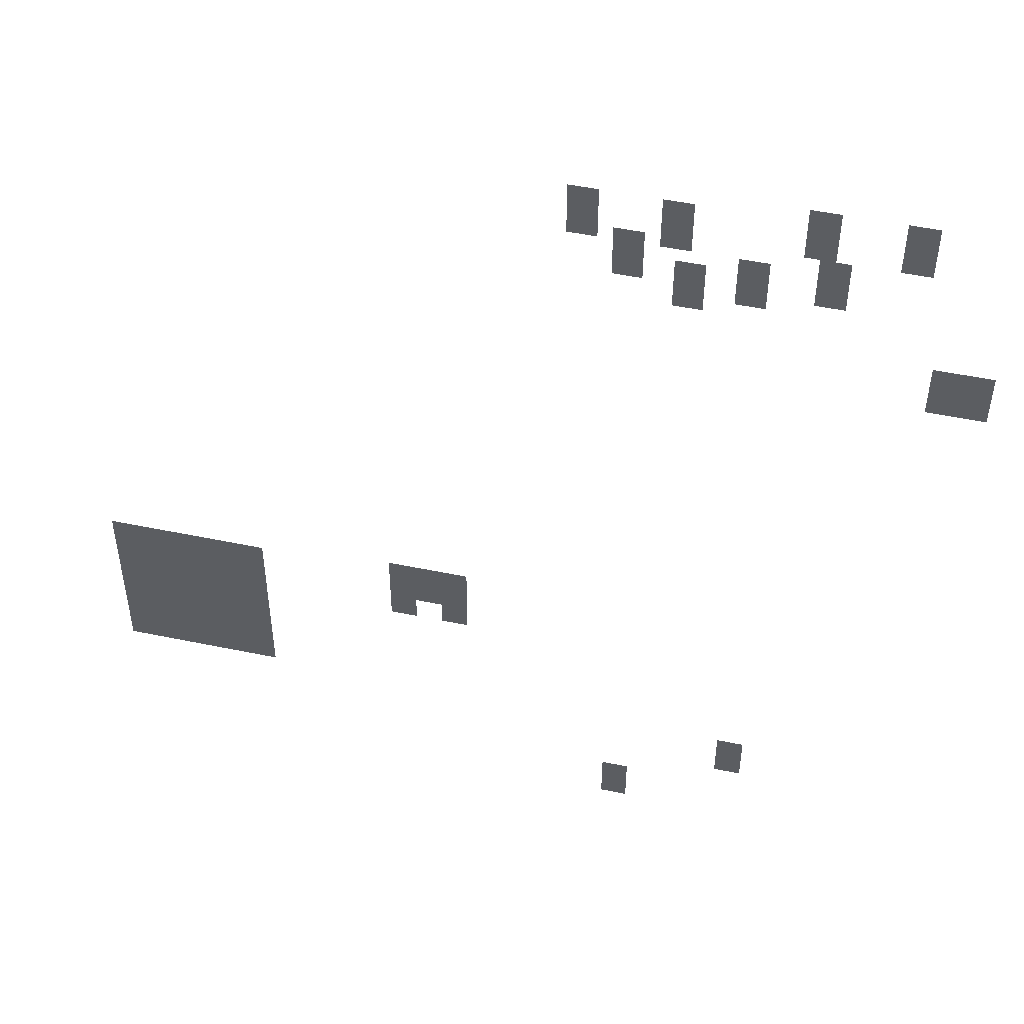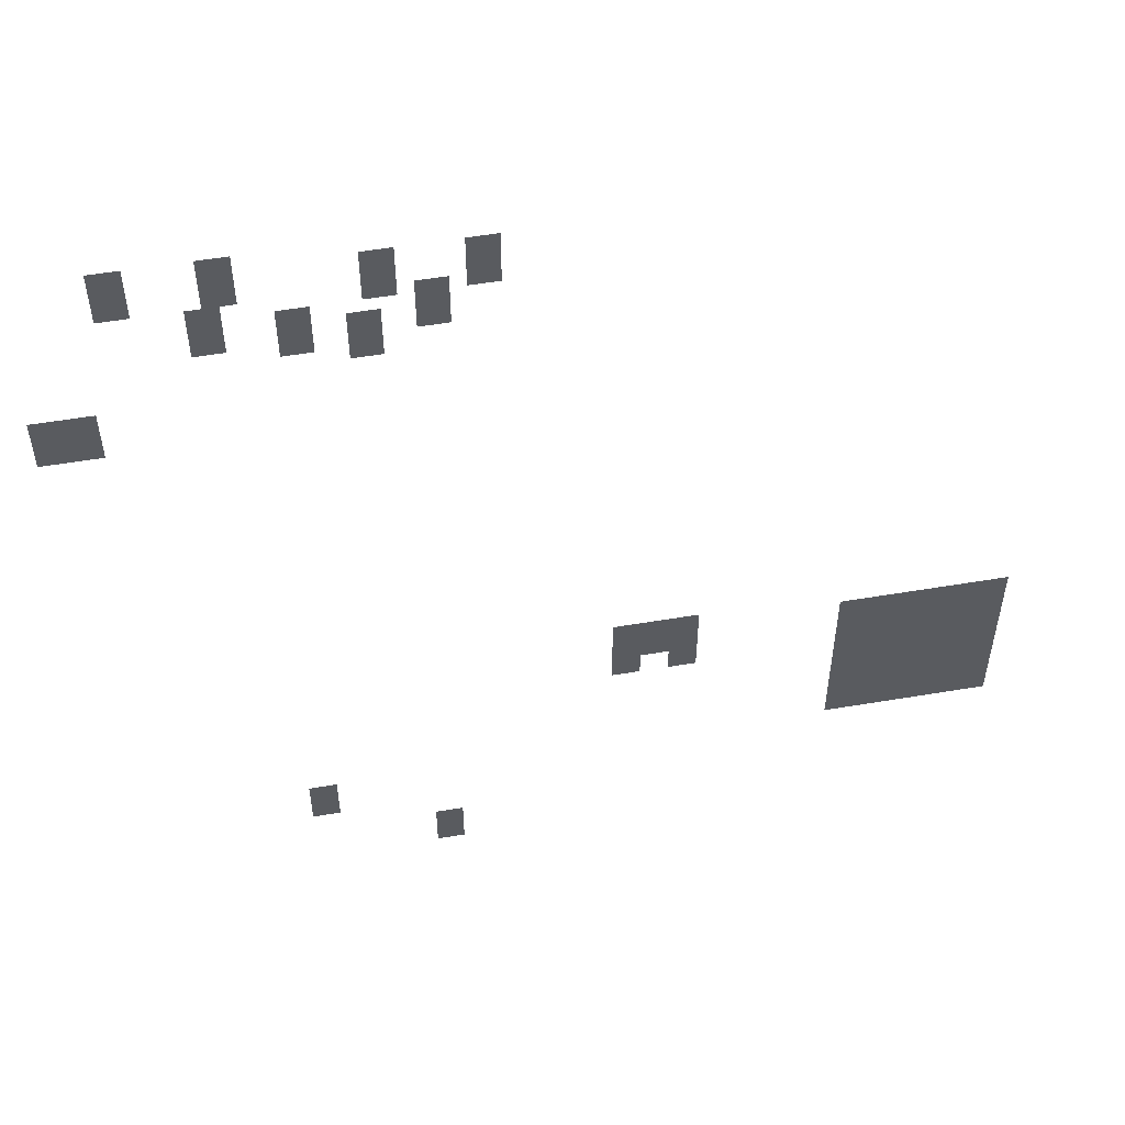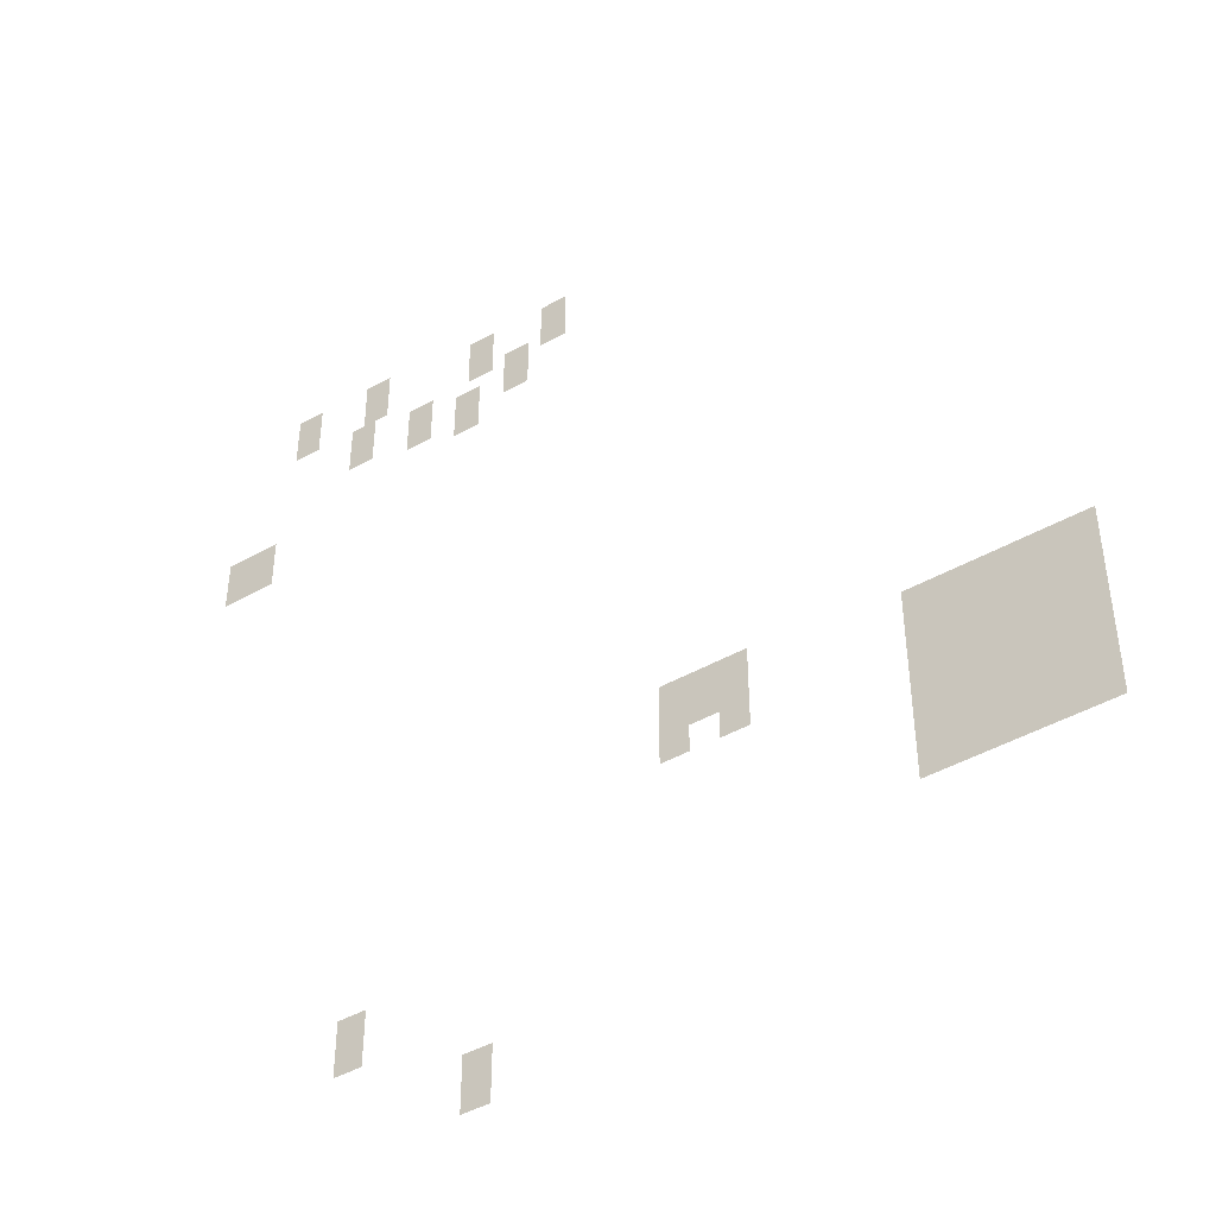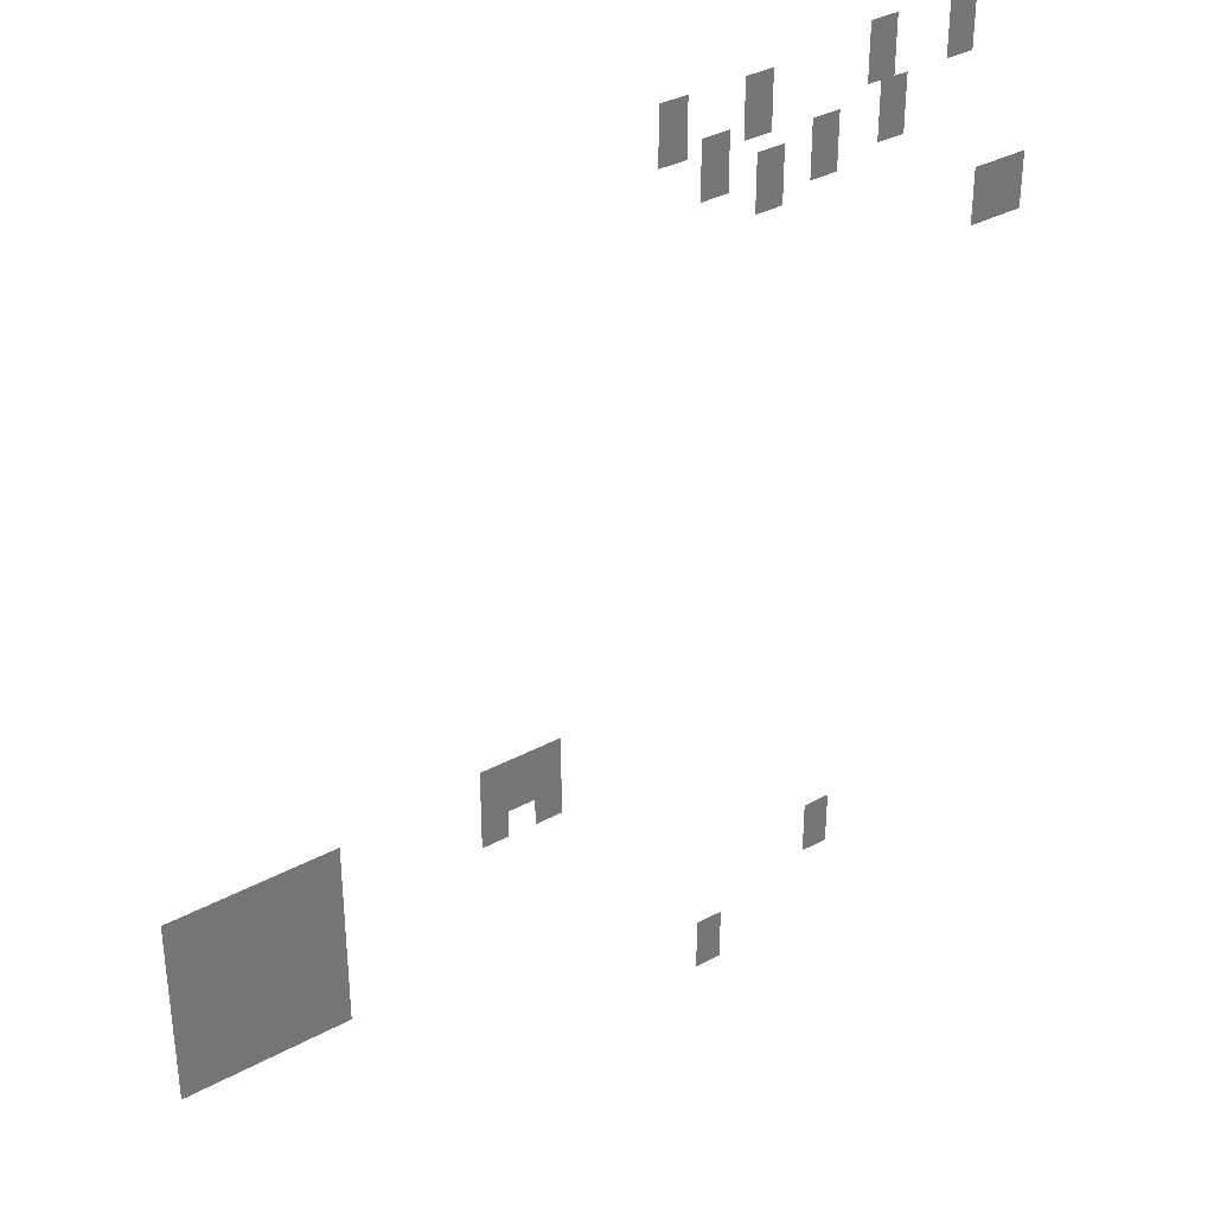
<metadata>
{"format":"obj","ext":"obj","renderer":"f3d","projection":"perspective","resolution":1024,"background":"white","views":[{"elev":50.2,"azim":12.9,"up":"+Y"},{"elev":54.6,"azim":169.9,"up":"+Y"},{"elev":-45.3,"azim":-146.9,"up":"+Y"},{"elev":35.7,"azim":-35.4,"up":"+Y"}]}
</metadata>
<code>
v -224 -48 0
v -256 -48 0
v -256 -16 0
v -224 -16 0
v -128 -48 0
v -160 -48 0
v -160 -16 0
v -128 -16 0
v -464 -64 0
v -496 -64 0
v -496 -32 0
v -464 -32 0
v -368 -64 0
v -400 -64 0
v -400 -32 0
v -368 -32 0
v -224 -80 0
v -256 -80 0
v -256 -48 0
v -224 -48 0
v -128 -80 0
v -160 -80 0
v -160 -48 0
v -128 -48 0
v -464 -96 0
v -496 -96 0
v -496 -64 0
v -464 -64 0
v -368 -96 0
v -400 -96 0
v -400 -64 0
v -368 -64 0
v -416 -112 0
v -448 -112 0
v -448 -80 0
v -416 -80 0
v -208 -112 0
v -240 -112 0
v -240 -80 0
v -208 -80 0
v -288 -128 0
v -320 -128 0
v -320 -96 0
v -288 -96 0
v -416 -144 0
v -448 -144 0
v -448 -112 0
v -416 -112 0
v -352 -144 0
v -384 -144 0
v -384 -112 0
v -352 -112 0
v -208 -144 0
v -240 -144 0
v -240 -112 0
v -208 -112 0
v -288 -160 0
v -320 -160 0
v -320 -128 0
v -288 -128 0
v -352 -176 0
v -384 -176 0
v -384 -144 0
v -352 -144 0
v -80 -240 0
v -112 -240 0
v -112 -208 0
v -80 -208 0
v -48 -240 0
v -80 -240 0
v -80 -208 0
v -48 -208 0
v -80 -272 0
v -112 -272 0
v -112 -240 0
v -80 -240 0
v -48 -272 0
v -80 -272 0
v -80 -240 0
v -48 -240 0
v -672 -720 0
v -704 -720 0
v -704 -688 0
v -672 -688 0
v -640 -720 0
v -672 -720 0
v -672 -688 0
v -640 -688 0
v -608 -720 0
v -640 -720 0
v -640 -688 0
v -608 -688 0
v -1024 -736 0
v -1056 -736 0
v -1056 -704 0
v -1024 -704 0
v -992 -736 0
v -1024 -736 0
v -1024 -704 0
v -992 -704 0
v -960 -736 0
v -992 -736 0
v -992 -704 0
v -960 -704 0
v -928 -736 0
v -960 -736 0
v -960 -704 0
v -928 -704 0
v -896 -736 0
v -928 -736 0
v -928 -704 0
v -896 -704 0
v -864 -736 0
v -896 -736 0
v -896 -704 0
v -864 -704 0
v -672 -752 0
v -704 -752 0
v -704 -720 0
v -672 -720 0
v -640 -752 0
v -672 -752 0
v -672 -720 0
v -640 -720 0
v -608 -752 0
v -640 -752 0
v -640 -720 0
v -608 -720 0
v -1024 -768 0
v -1056 -768 0
v -1056 -736 0
v -1024 -736 0
v -992 -768 0
v -1024 -768 0
v -1024 -736 0
v -992 -736 0
v -960 -768 0
v -992 -768 0
v -992 -736 0
v -960 -736 0
v -928 -768 0
v -960 -768 0
v -960 -736 0
v -928 -736 0
v -896 -768 0
v -928 -768 0
v -928 -736 0
v -896 -736 0
v -864 -768 0
v -896 -768 0
v -896 -736 0
v -864 -736 0
v -672 -784 0
v -704 -784 0
v -704 -752 0
v -672 -752 0
v -608 -784 0
v -640 -784 0
v -640 -752 0
v -608 -752 0
v -1024 -800 0
v -1056 -800 0
v -1056 -768 0
v -1024 -768 0
v -992 -800 0
v -1024 -800 0
v -1024 -768 0
v -992 -768 0
v -960 -800 0
v -992 -800 0
v -992 -768 0
v -960 -768 0
v -928 -800 0
v -960 -800 0
v -960 -768 0
v -928 -768 0
v -896 -800 0
v -928 -800 0
v -928 -768 0
v -896 -768 0
v -864 -800 0
v -896 -800 0
v -896 -768 0
v -864 -768 0
v -1024 -832 0
v -1056 -832 0
v -1056 -800 0
v -1024 -800 0
v -992 -832 0
v -1024 -832 0
v -1024 -800 0
v -992 -800 0
v -960 -832 0
v -992 -832 0
v -992 -800 0
v -960 -800 0
v -928 -832 0
v -960 -832 0
v -960 -800 0
v -928 -800 0
v -896 -832 0
v -928 -832 0
v -928 -800 0
v -896 -800 0
v -864 -832 0
v -896 -832 0
v -896 -800 0
v -864 -800 0
v -1024 -864 0
v -1056 -864 0
v -1056 -832 0
v -1024 -832 0
v -992 -864 0
v -1024 -864 0
v -1024 -832 0
v -992 -832 0
v -960 -864 0
v -992 -864 0
v -992 -832 0
v -960 -832 0
v -928 -864 0
v -960 -864 0
v -960 -832 0
v -928 -832 0
v -896 -864 0
v -928 -864 0
v -928 -832 0
v -896 -832 0
v -864 -864 0
v -896 -864 0
v -896 -832 0
v -864 -832 0
v -1024 -896 0
v -1056 -896 0
v -1056 -864 0
v -1024 -864 0
v -992 -896 0
v -1024 -896 0
v -1024 -864 0
v -992 -864 0
v -960 -896 0
v -992 -896 0
v -992 -864 0
v -960 -864 0
v -928 -896 0
v -960 -896 0
v -960 -864 0
v -928 -864 0
v -896 -896 0
v -928 -896 0
v -928 -864 0
v -896 -864 0
v -864 -896 0
v -896 -896 0
v -896 -864 0
v -864 -864 0
v -1024 -928 0
v -1056 -928 0
v -1056 -896 0
v -1024 -896 0
v -992 -928 0
v -1024 -928 0
v -1024 -896 0
v -992 -896 0
v -960 -928 0
v -992 -928 0
v -992 -896 0
v -960 -896 0
v -928 -928 0
v -960 -928 0
v -960 -896 0
v -928 -896 0
v -896 -928 0
v -928 -928 0
v -928 -896 0
v -896 -896 0
v -864 -928 0
v -896 -928 0
v -896 -896 0
v -864 -896 0
v -256 -960 0
v -288 -960 0
v -288 -928 0
v -256 -928 0
v -256 -992 0
v -288 -992 0
v -288 -960 0
v -256 -960 0
v -400 -1056 0
v -432 -1056 0
v -432 -1024 0
v -400 -1024 0
v -400 -1088 0
v -432 -1088 0
v -432 -1056 0
v -400 -1056 0
g TerrainTest_mesh_0005
f 1 2 3 4
f 5 6 7 8
f 9 10 11 12
f 13 14 15 16
f 17 18 19 20
f 21 22 23 24
f 25 26 27 28
f 29 30 31 32
f 33 34 35 36
f 37 38 39 40
f 41 42 43 44
f 45 46 47 48
f 49 50 51 52
f 53 54 55 56
f 57 58 59 60
f 61 62 63 64
f 65 66 67 68
f 69 70 71 72
f 73 74 75 76
f 77 78 79 80
f 81 82 83 84
f 85 86 87 88
f 89 90 91 92
f 93 94 95 96
f 97 98 99 100
f 101 102 103 104
f 105 106 107 108
f 109 110 111 112
f 113 114 115 116
f 117 118 119 120
f 121 122 123 124
f 125 126 127 128
f 129 130 131 132
f 133 134 135 136
f 137 138 139 140
f 141 142 143 144
f 145 146 147 148
f 149 150 151 152
f 153 154 155 156
f 157 158 159 160
f 161 162 163 164
f 165 166 167 168
f 169 170 171 172
f 173 174 175 176
f 177 178 179 180
f 181 182 183 184
f 185 186 187 188
f 189 190 191 192
f 193 194 195 196
f 197 198 199 200
f 201 202 203 204
f 205 206 207 208
f 209 210 211 212
f 213 214 215 216
f 217 218 219 220
f 221 222 223 224
f 225 226 227 228
f 229 230 231 232
f 233 234 235 236
f 237 238 239 240
f 241 242 243 244
f 245 246 247 248
f 249 250 251 252
f 253 254 255 256
f 257 258 259 260
f 261 262 263 264
f 265 266 267 268
f 269 270 271 272
f 273 274 275 276
f 277 278 279 280
f 281 282 283 284
f 285 286 287 288
f 289 290 291 292
f 293 294 295 296

</code>
